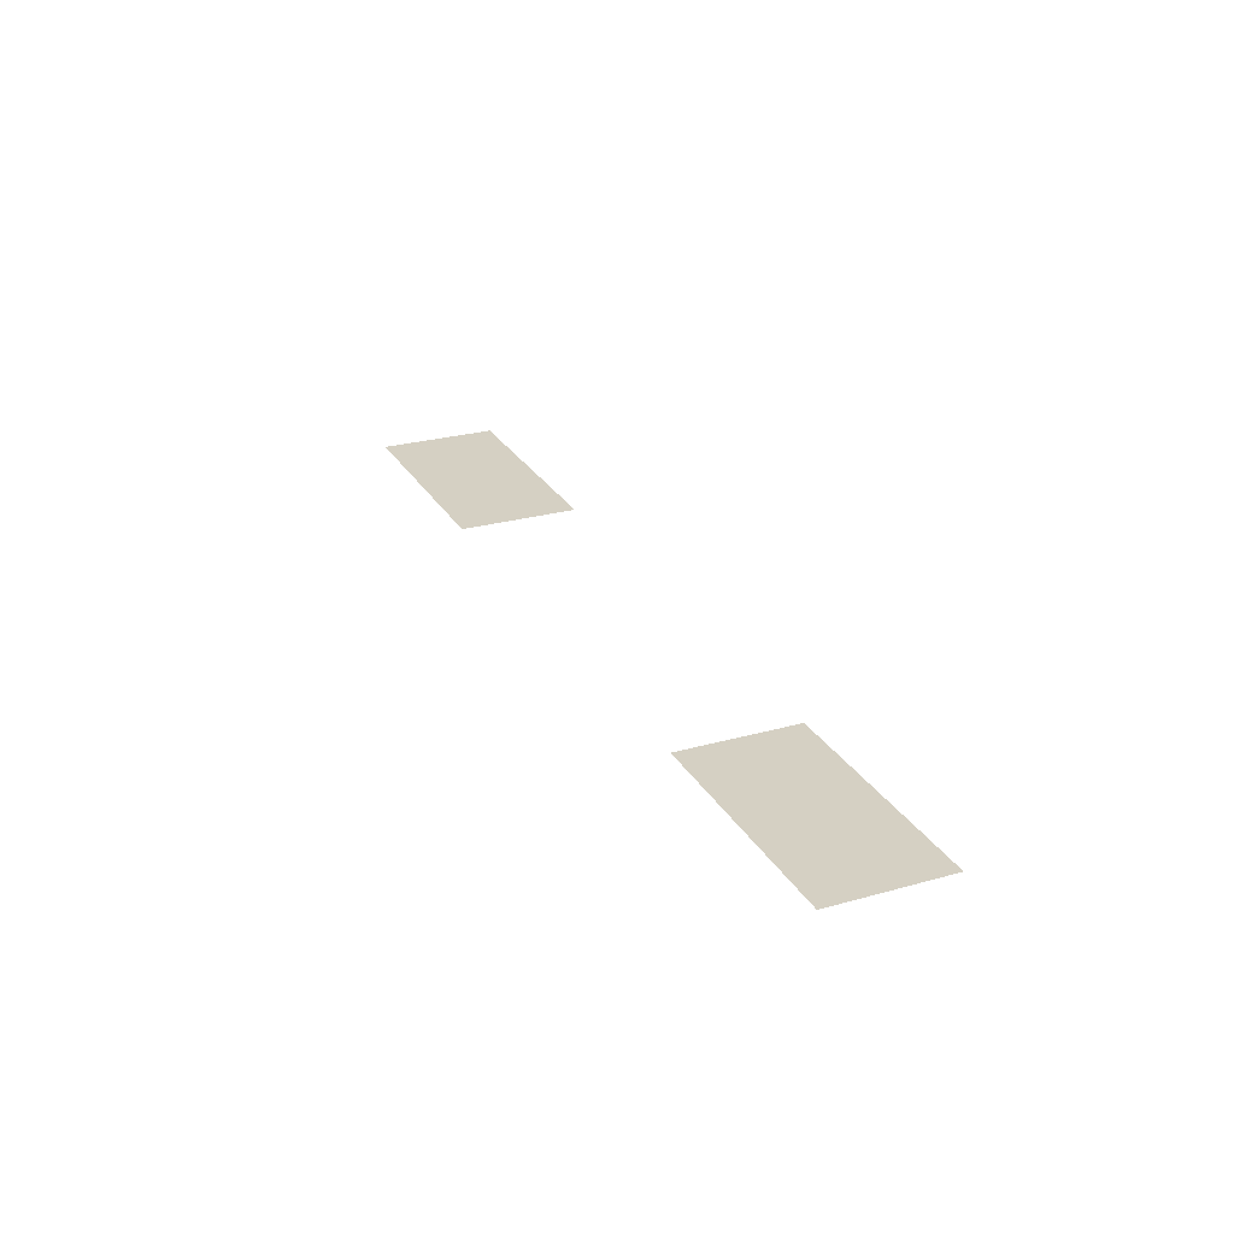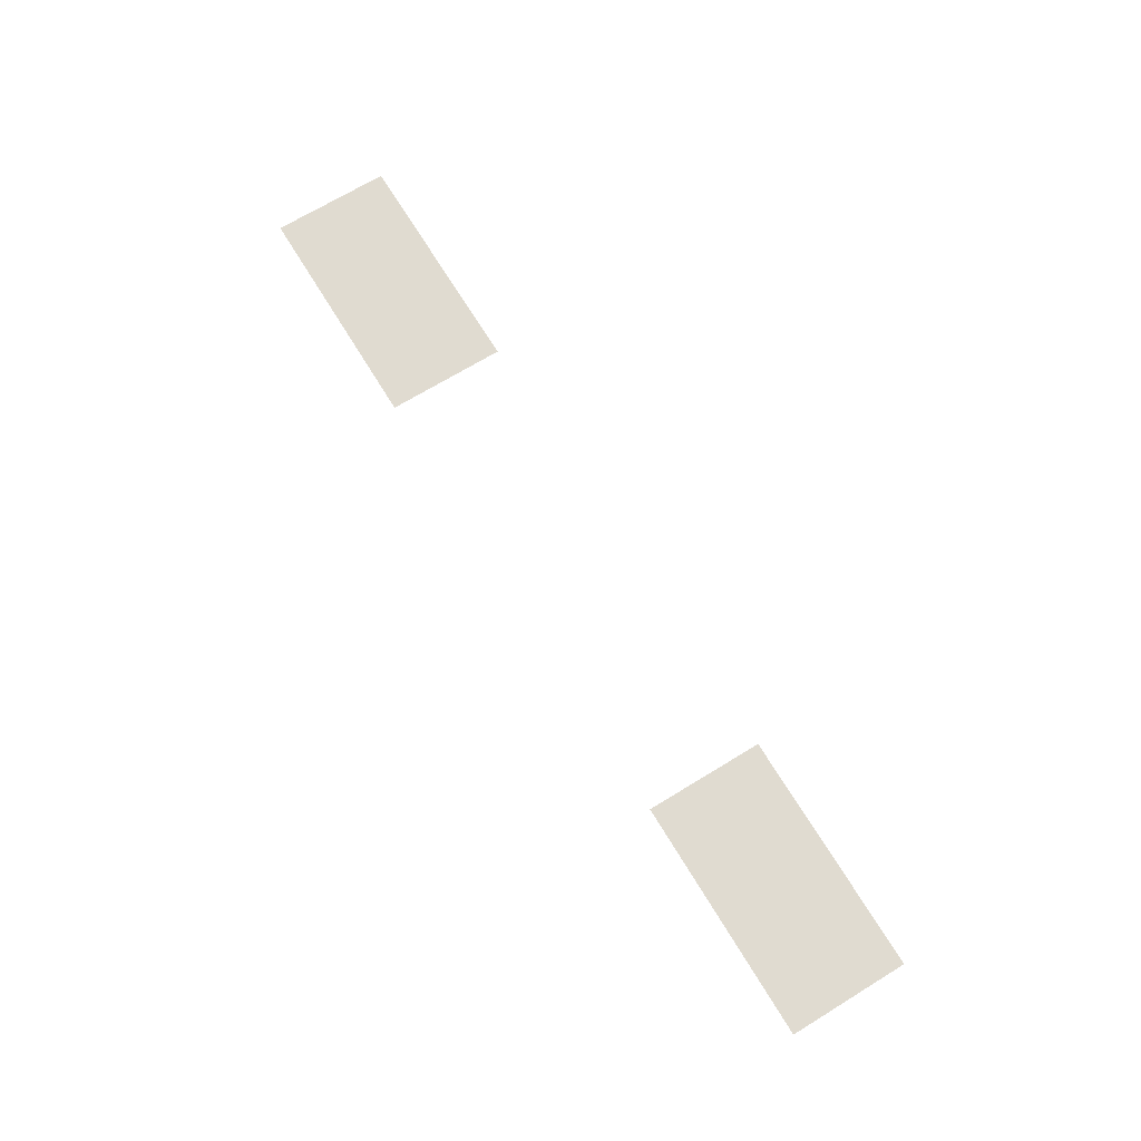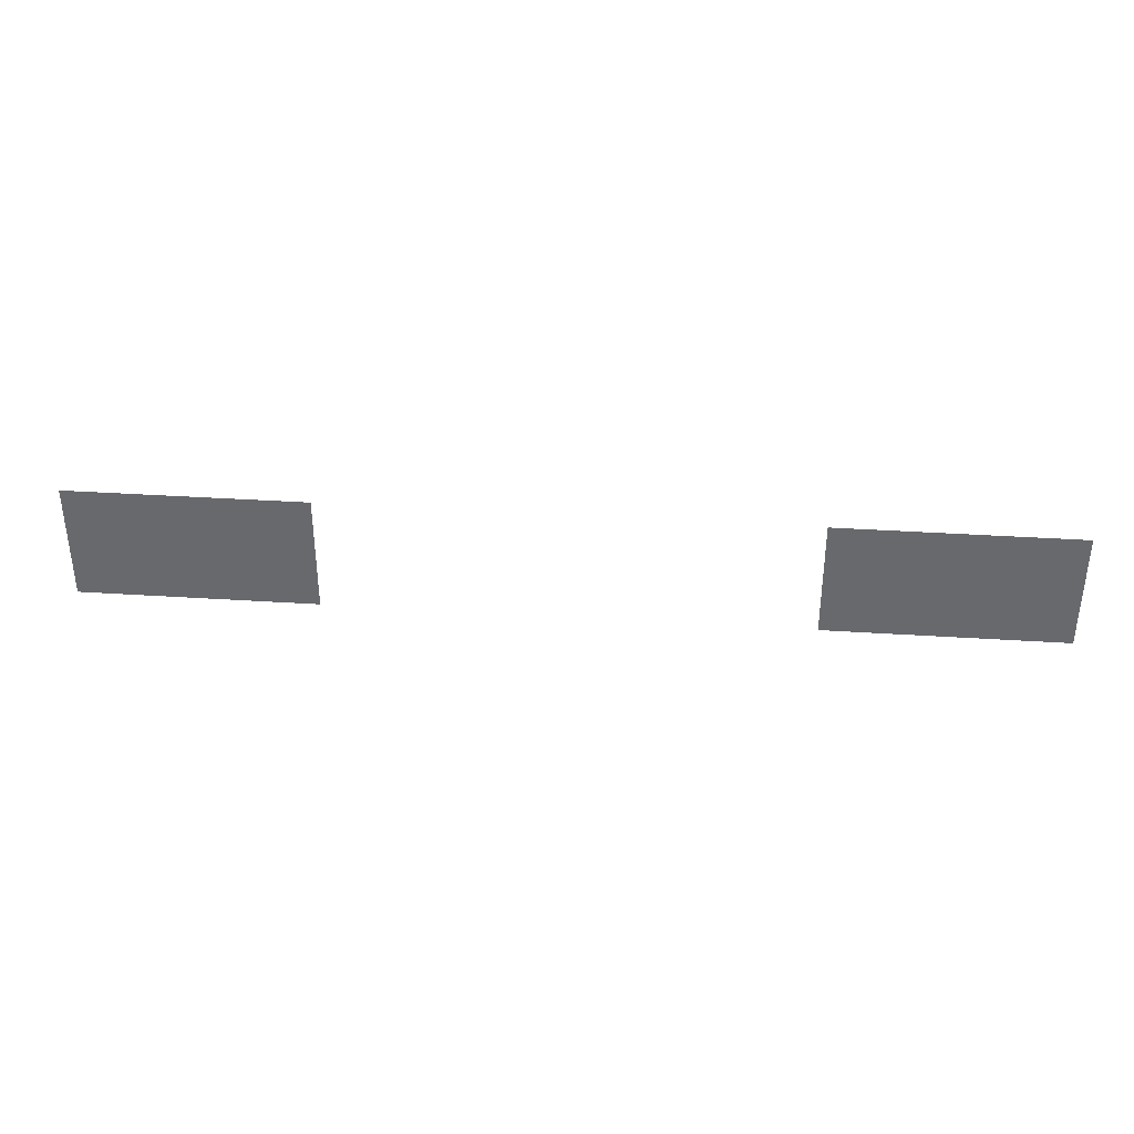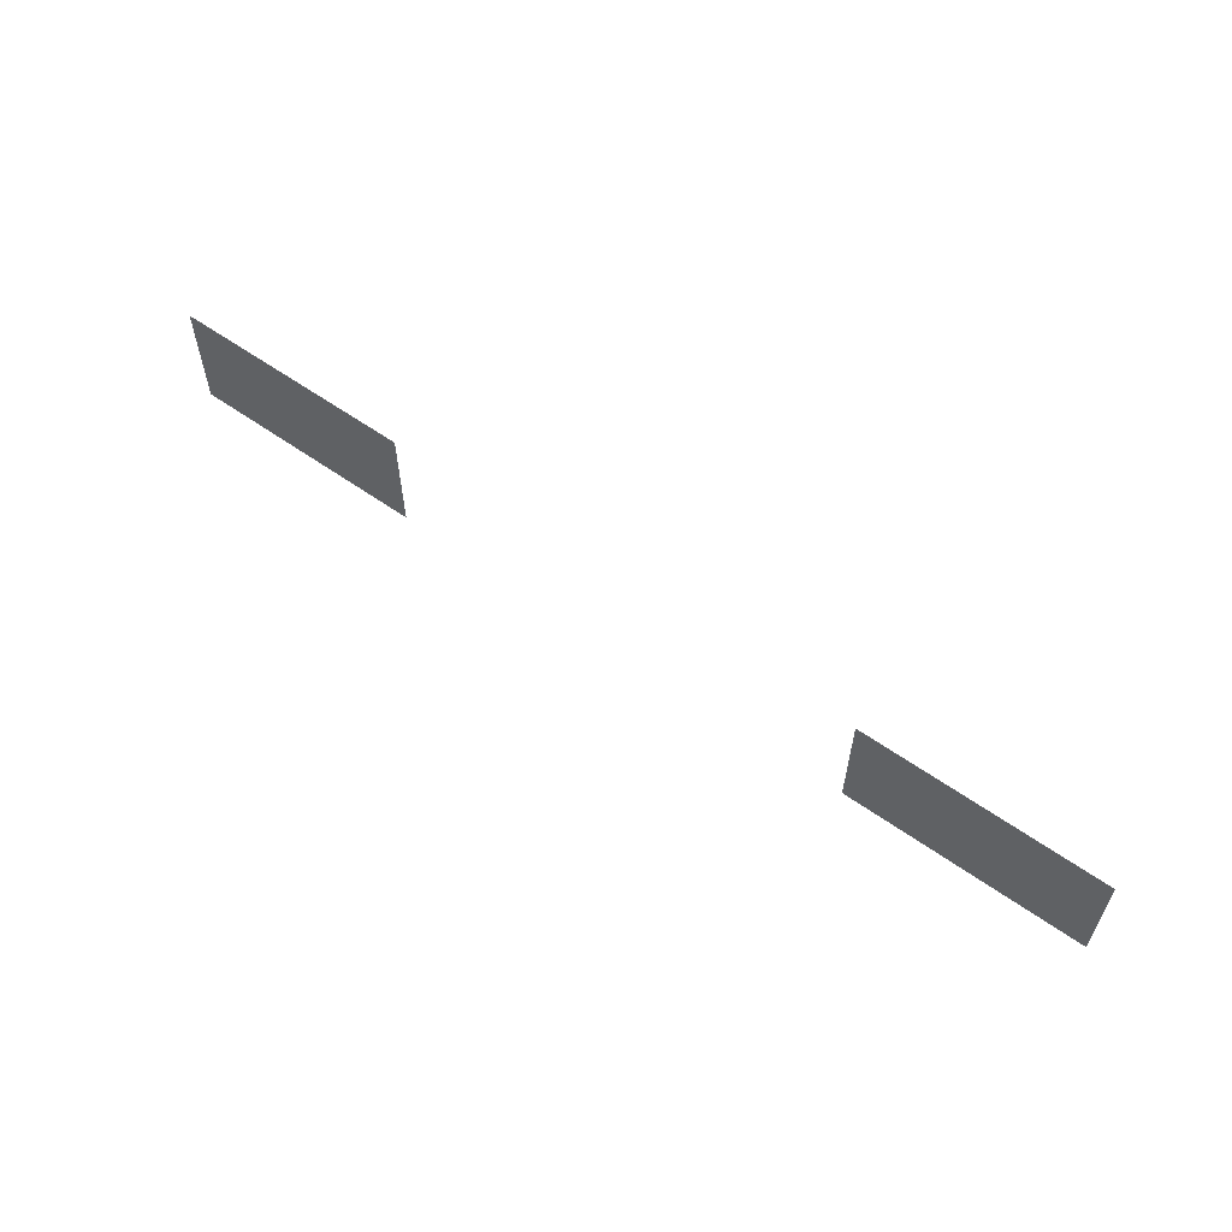
<metadata>
{"format":"obj","ext":"obj","renderer":"f3d","projection":"perspective","resolution":1024,"background":"white","views":[{"elev":26.2,"azim":-113.9,"up":"+Z"},{"elev":69.9,"azim":-121.4,"up":"+Z"},{"elev":36.6,"azim":4.8,"up":"+Y"},{"elev":59.5,"azim":-144.0,"up":"+Y"}]}
</metadata>
<code>
v -27 -4 0
v -28 -4 0
v -28 -3 0
v -27 -3 0
v -26 -4 0
v -27 -4 0
v -27 -3 0
v -26 -3 0
v -25 -4 0
v -26 -4 0
v -26 -3 0
v -25 -3 0
v -24 -4 0
v -25 -4 0
v -25 -3 0
v -24 -3 0
v -15 -4 0
v -16 -4 0
v -16 -3 0
v -15 -3 0
v -14 -4 0
v -15 -4 0
v -15 -3 0
v -14 -3 0
v -13 -4 0
v -14 -4 0
v -14 -3 0
v -13 -3 0
v -12 -4 0
v -13 -4 0
v -13 -3 0
v -12 -3 0
v -27 -5 0
v -28 -5 0
v -28 -4 0
v -27 -4 0
v -26 -5 0
v -27 -5 0
v -27 -4 0
v -26 -4 0
v -25 -5 0
v -26 -5 0
v -26 -4 0
v -25 -4 0
v -24 -5 0
v -25 -5 0
v -25 -4 0
v -24 -4 0
v -15 -5 0
v -16 -5 0
v -16 -4 0
v -15 -4 0
v -14 -5 0
v -15 -5 0
v -15 -4 0
v -14 -4 0
v -13 -5 0
v -14 -5 0
v -14 -4 0
v -13 -4 0
v -12 -5 0
v -13 -5 0
v -13 -4 0
v -12 -4 0
g CLA_mesh_0008
f 1 2 3 4
f 5 6 7 8
f 9 10 11 12
f 13 14 15 16
f 17 18 19 20
f 21 22 23 24
f 25 26 27 28
f 29 30 31 32
f 33 34 35 36
f 37 38 39 40
f 41 42 43 44
f 45 46 47 48
f 49 50 51 52
f 53 54 55 56
f 57 58 59 60
f 61 62 63 64

</code>
